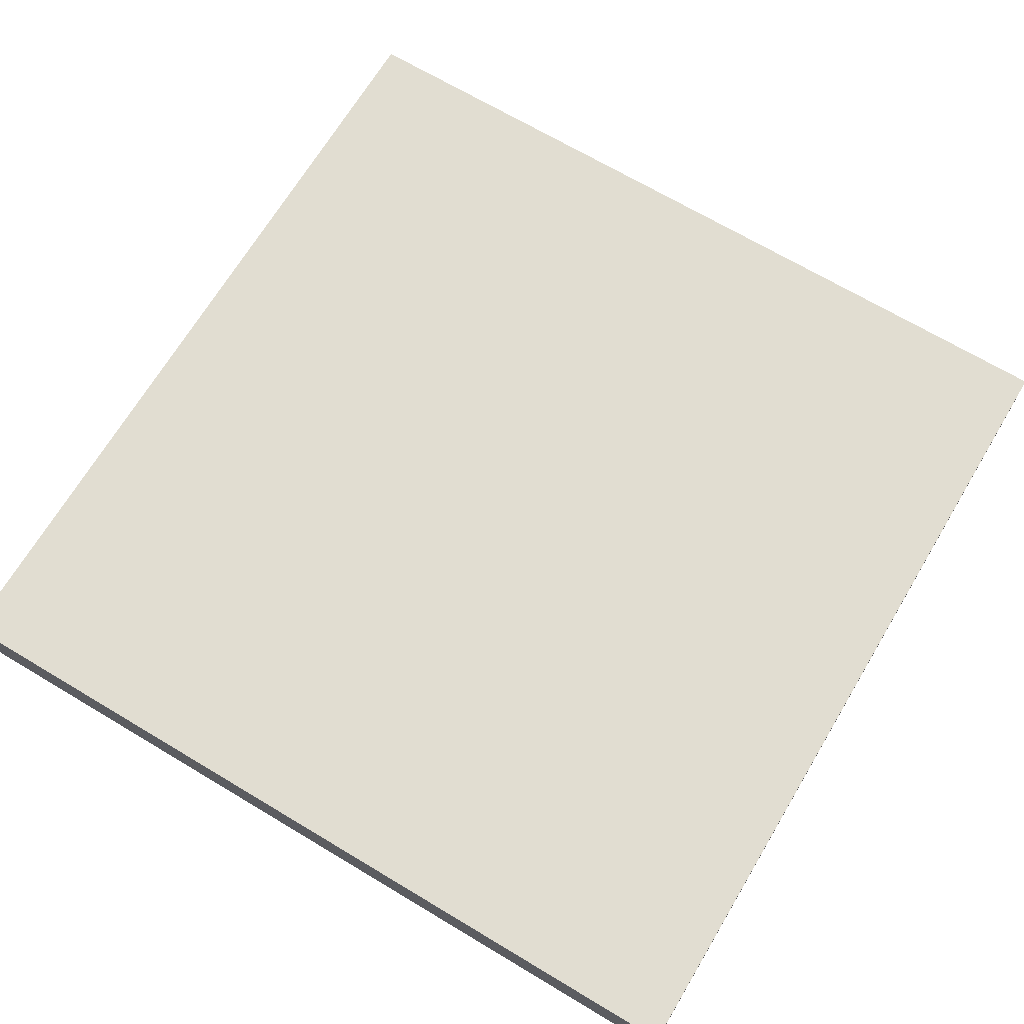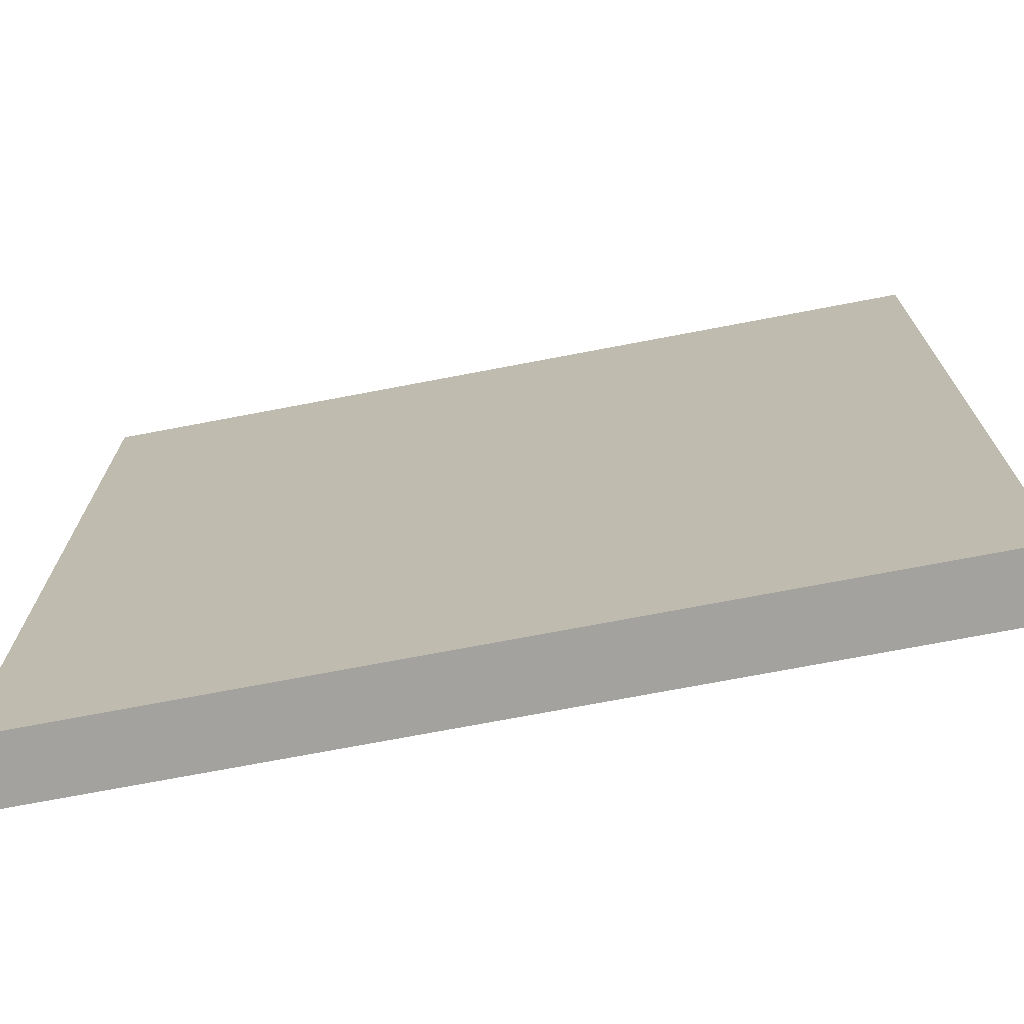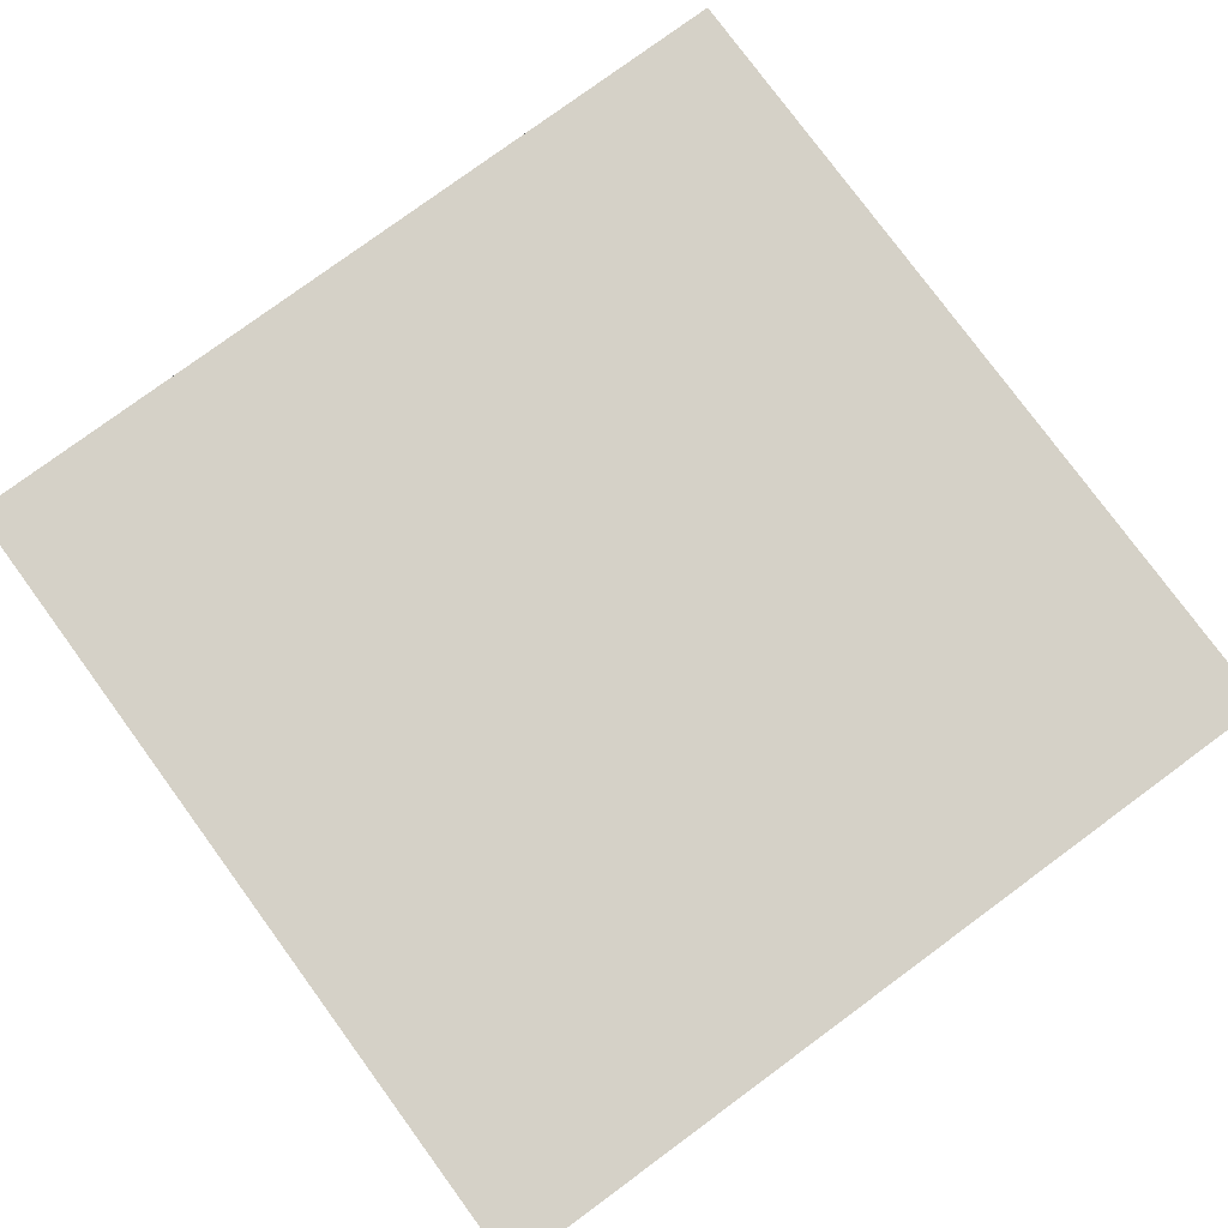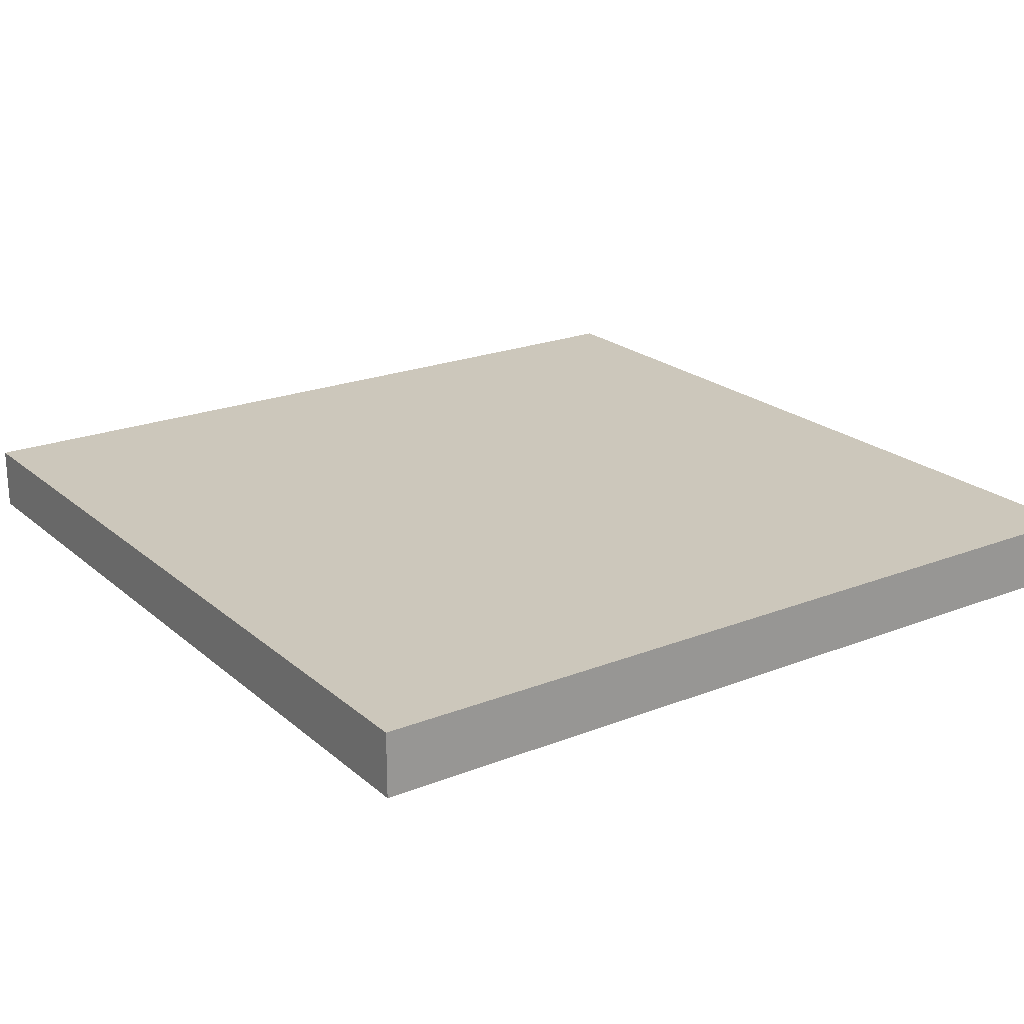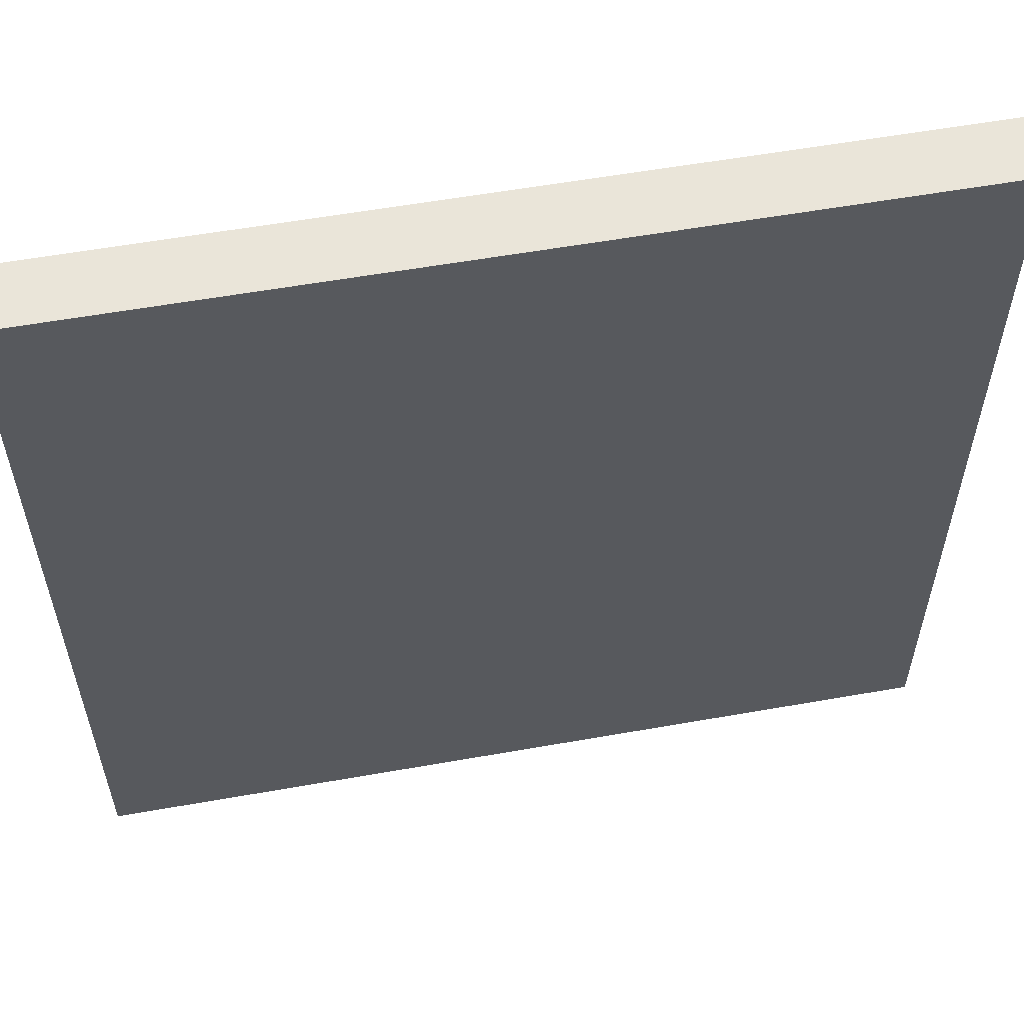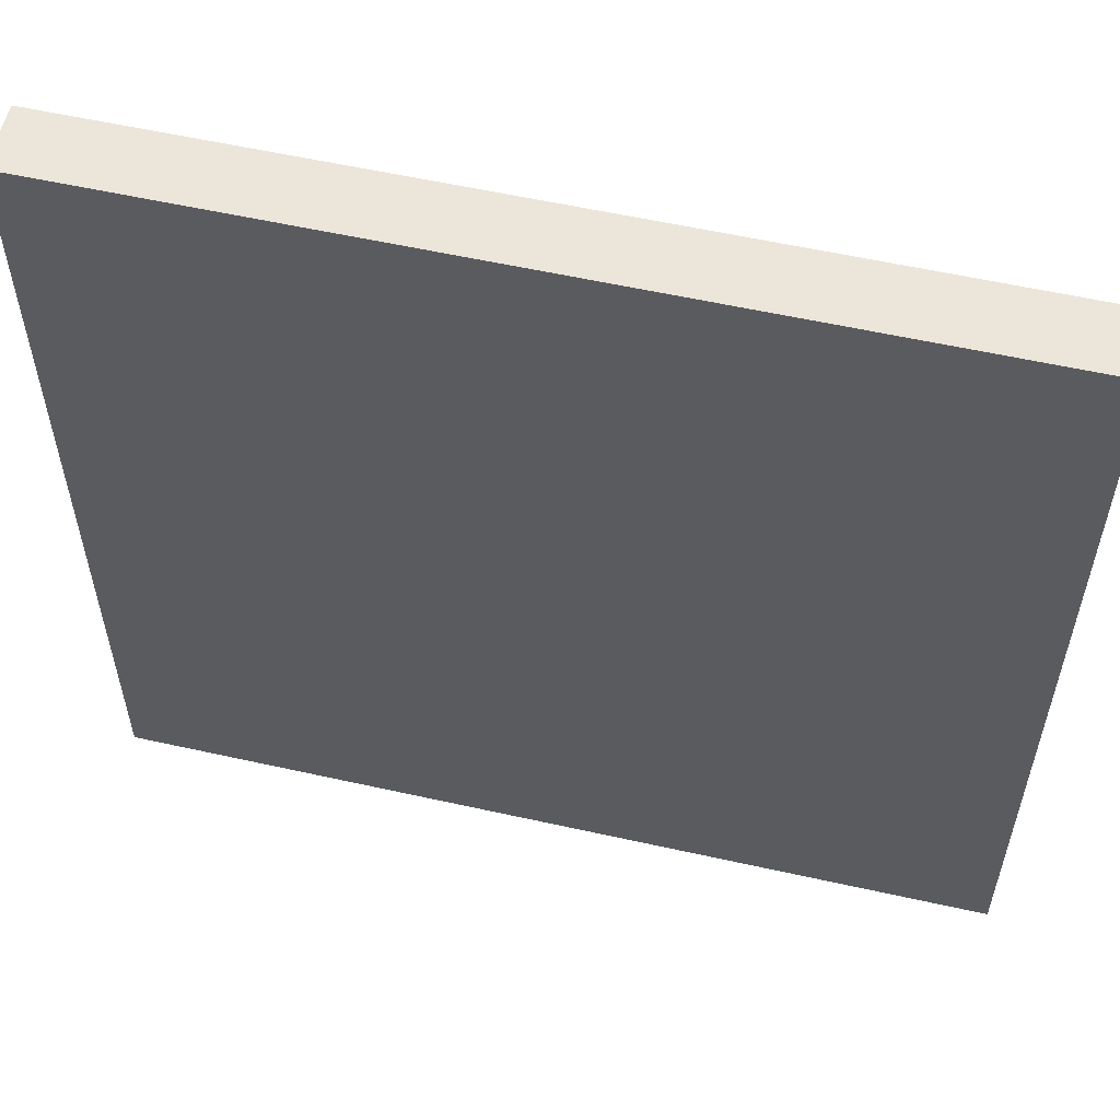
<metadata>
{"format":"obj","ext":"obj","renderer":"f3d","projection":"perspective","resolution":1024,"background":"white","views":[{"elev":68.8,"azim":-149.1,"up":"+Y"},{"elev":-72.5,"azim":10.8,"up":"+Z"},{"elev":78.8,"azim":53.7,"up":"+Y"},{"elev":21.6,"azim":-124.7,"up":"+Y"},{"elev":57.7,"azim":169.6,"up":"+Z"},{"elev":57.2,"azim":13.1,"up":"+Z"}]}
</metadata>
<code>
o floor_1
v -1.2 0.0896 1.2
v 1.2 0.0896 1.2
v -1.2 0.0896 -1.2
v 1.2 0.0896 -1.2
v -1.2 -0.0896 1.2
v 1.2 -0.0896 1.2
v -1.2 -0.0896 -1.2
v 1.2 -0.0896 -1.2
f 1 2 4 3
f 3 4 8 7
f 7 8 6 5
f 5 6 2 1
f 3 7 5 1
f 8 4 2 6

</code>
